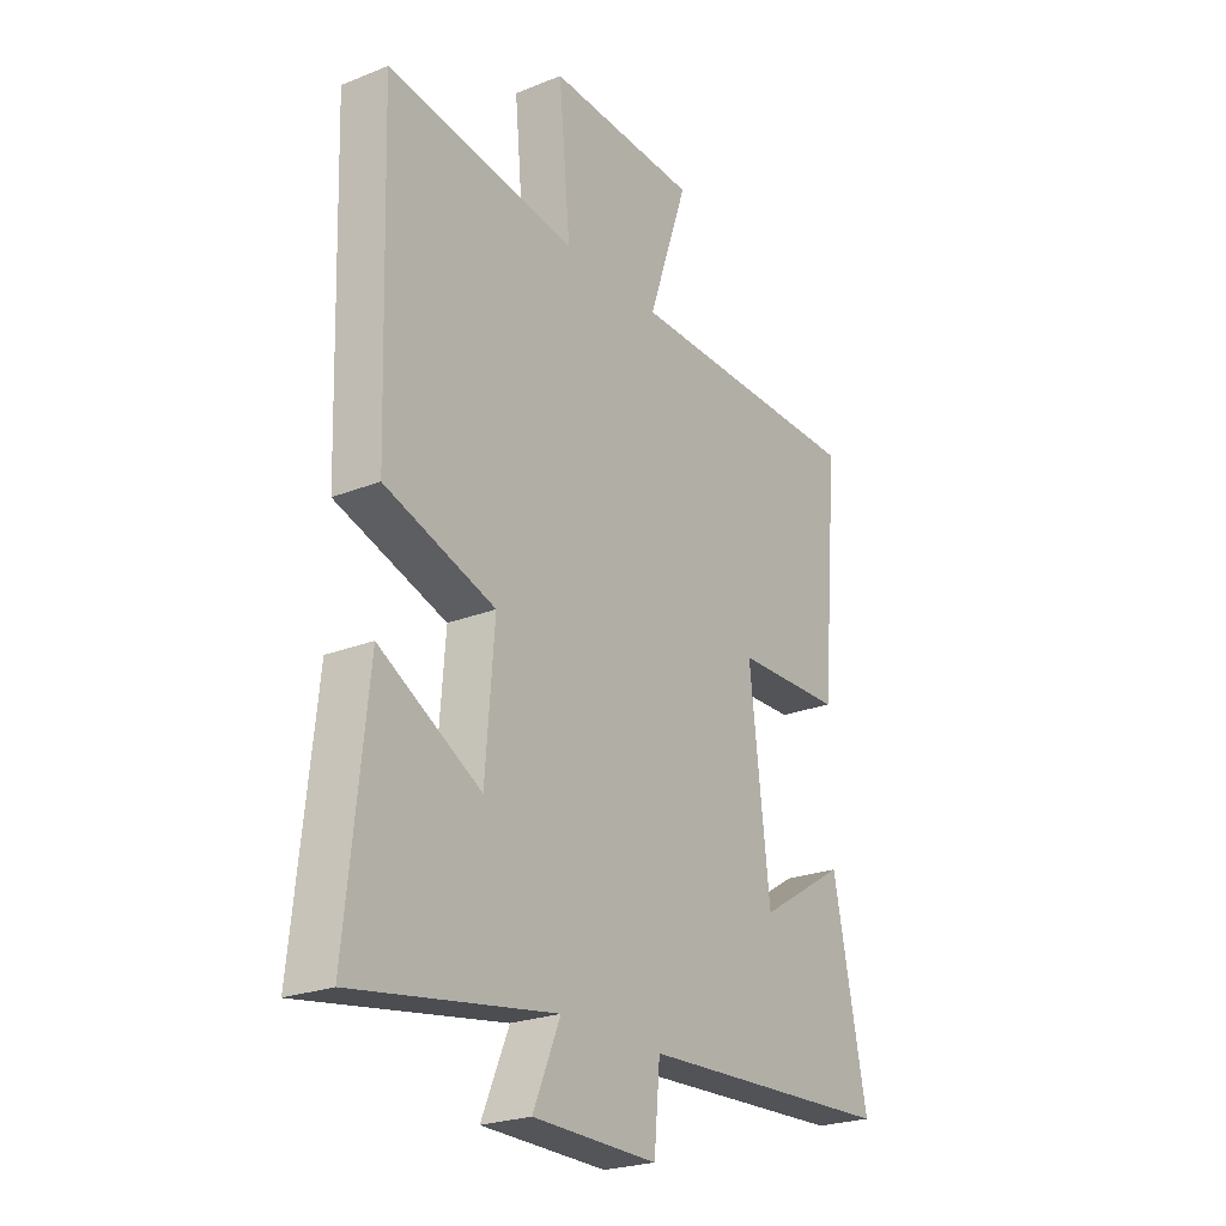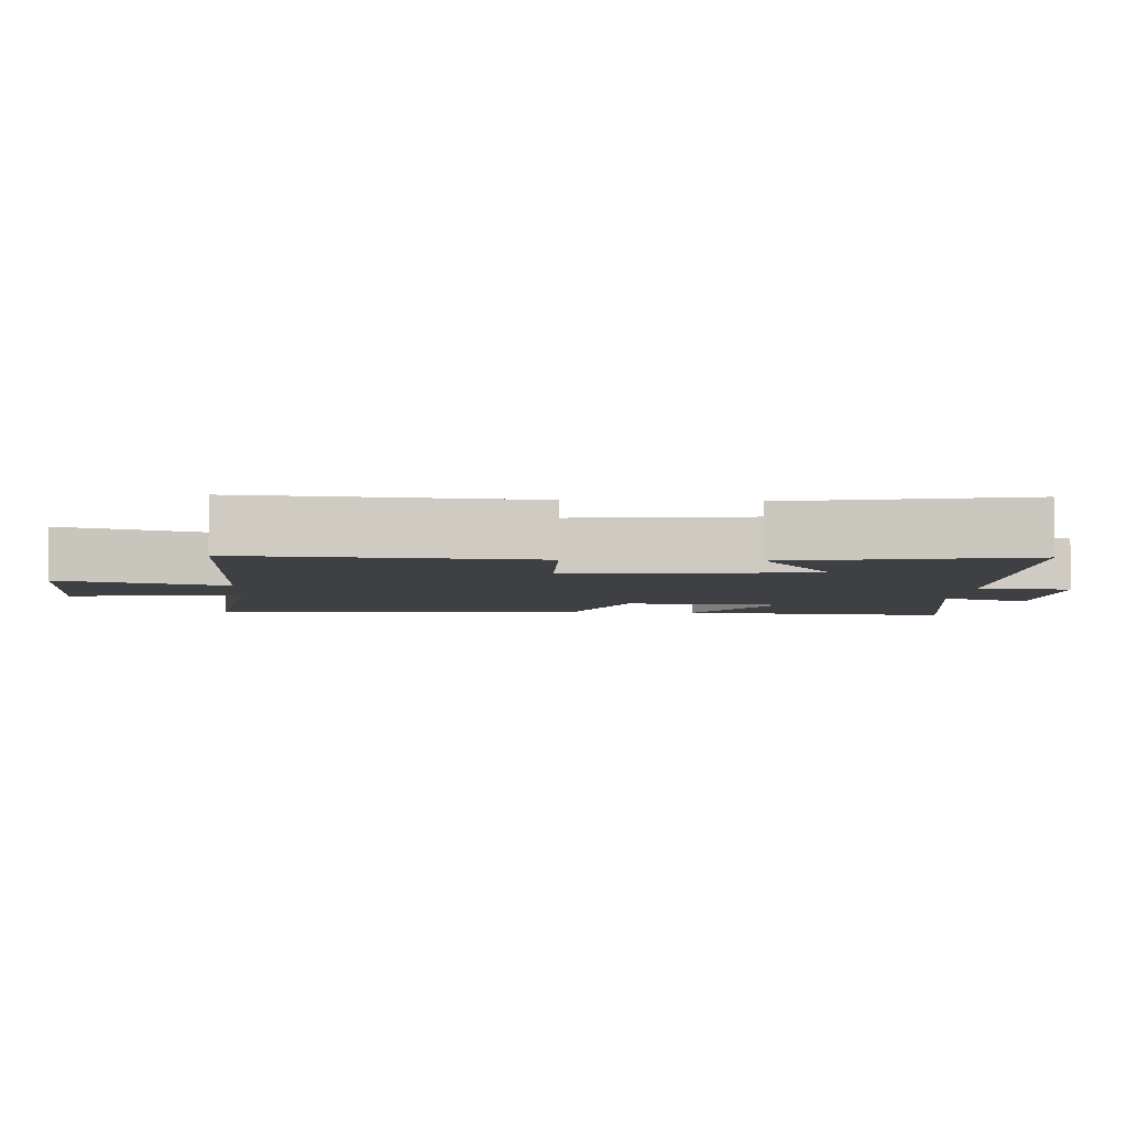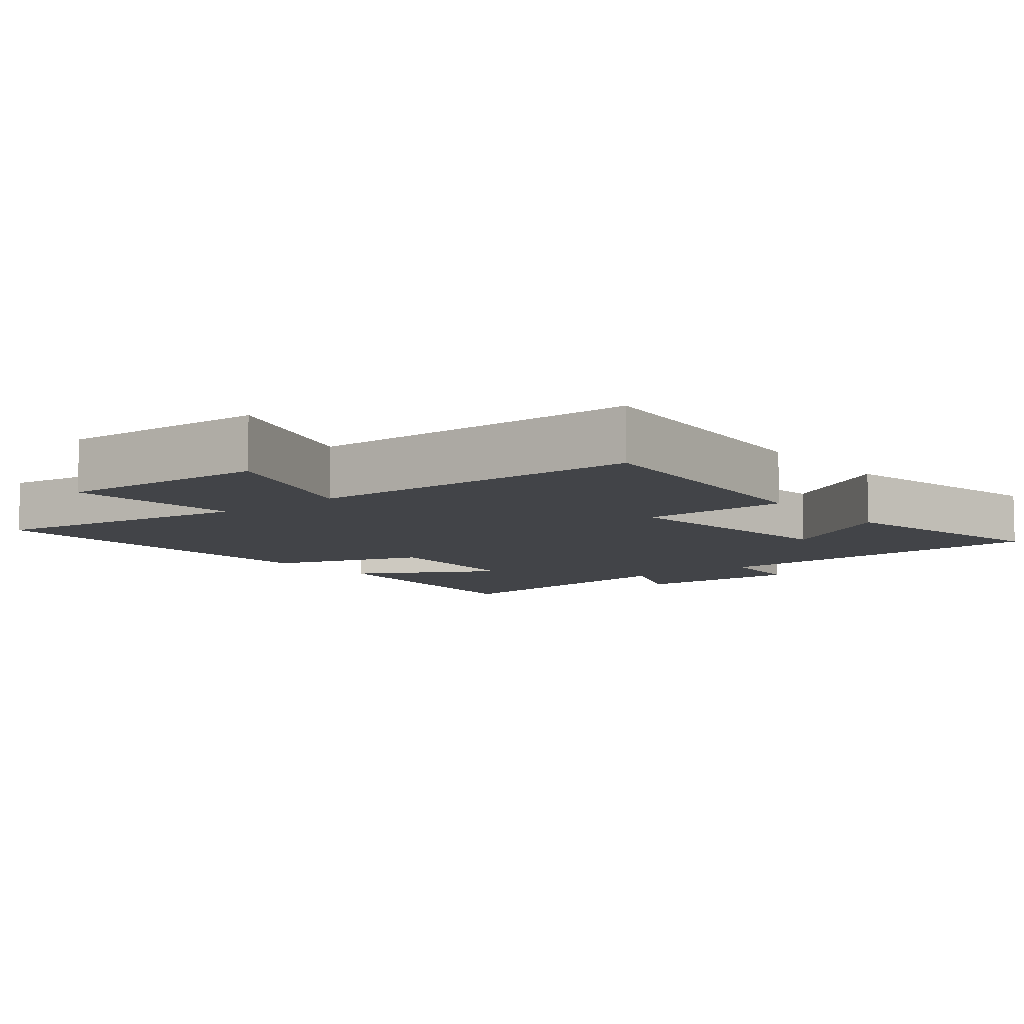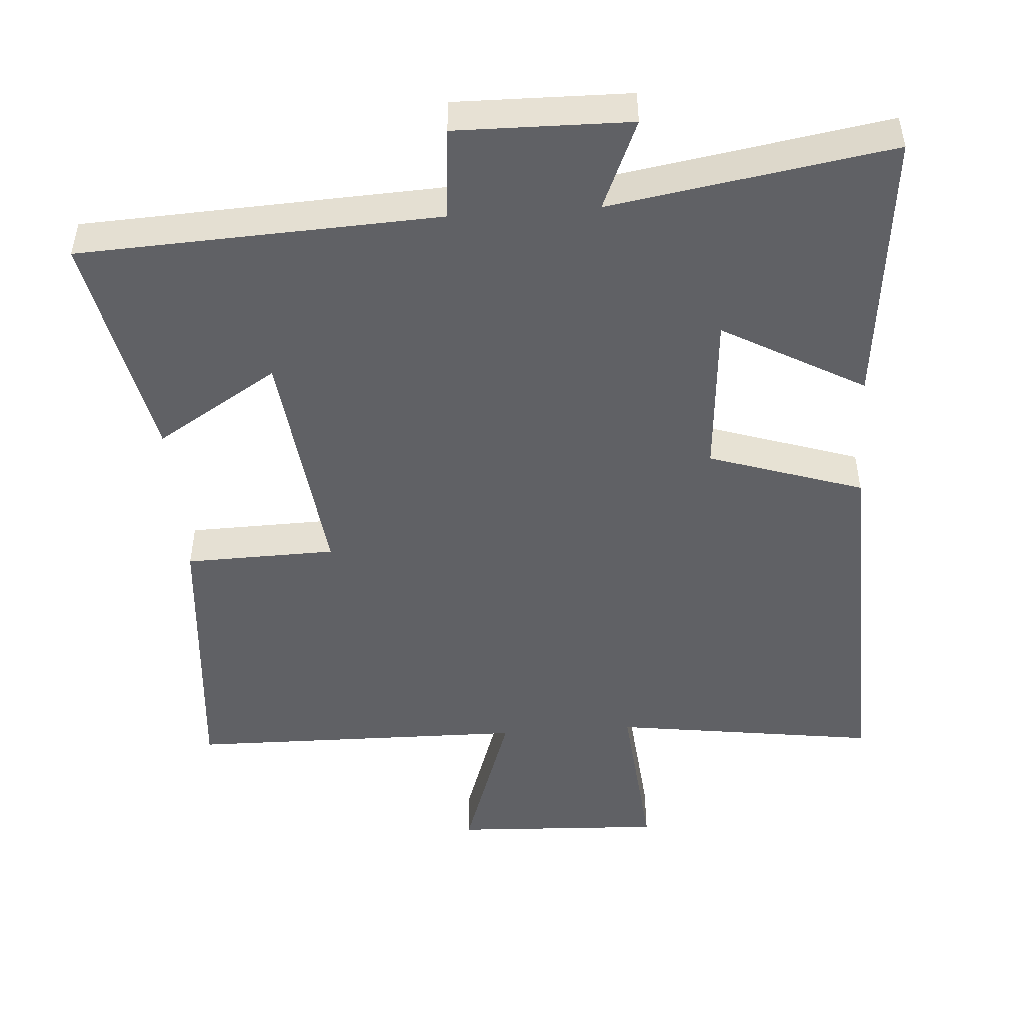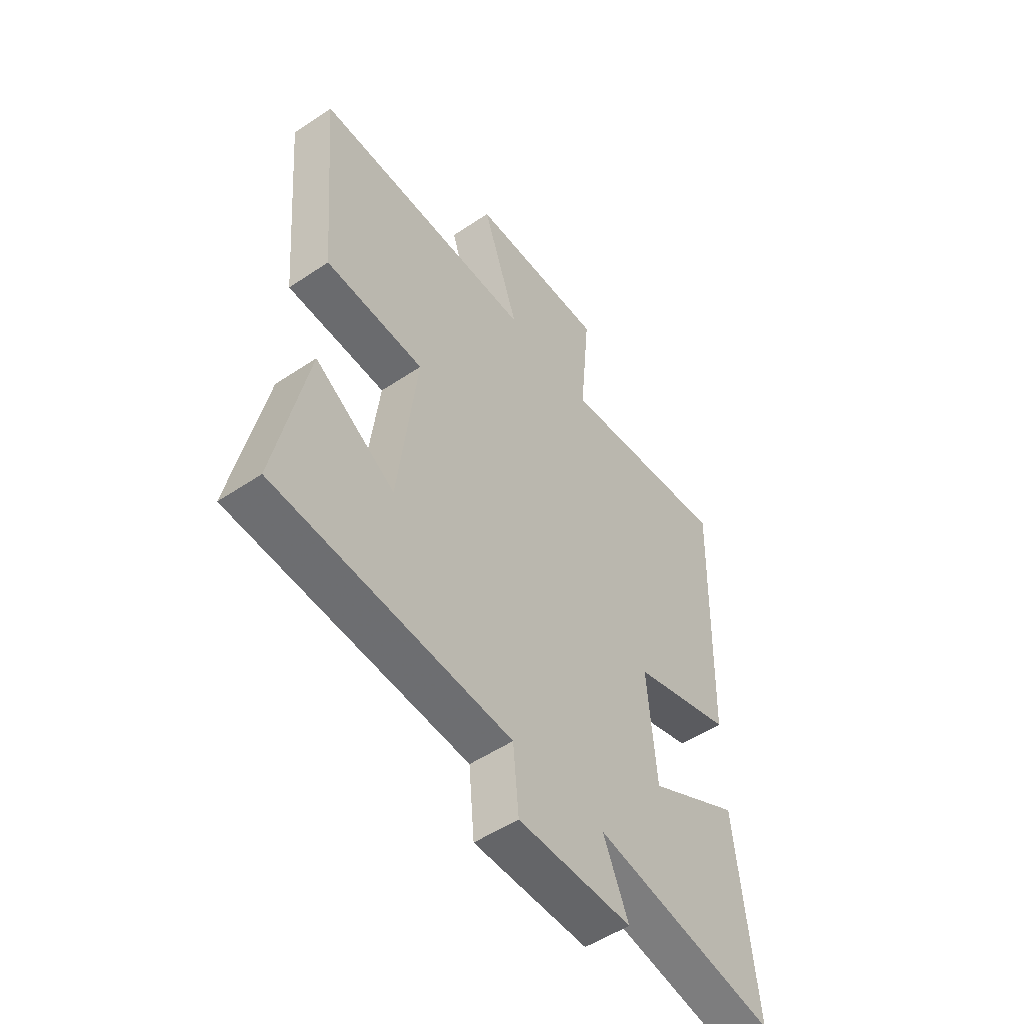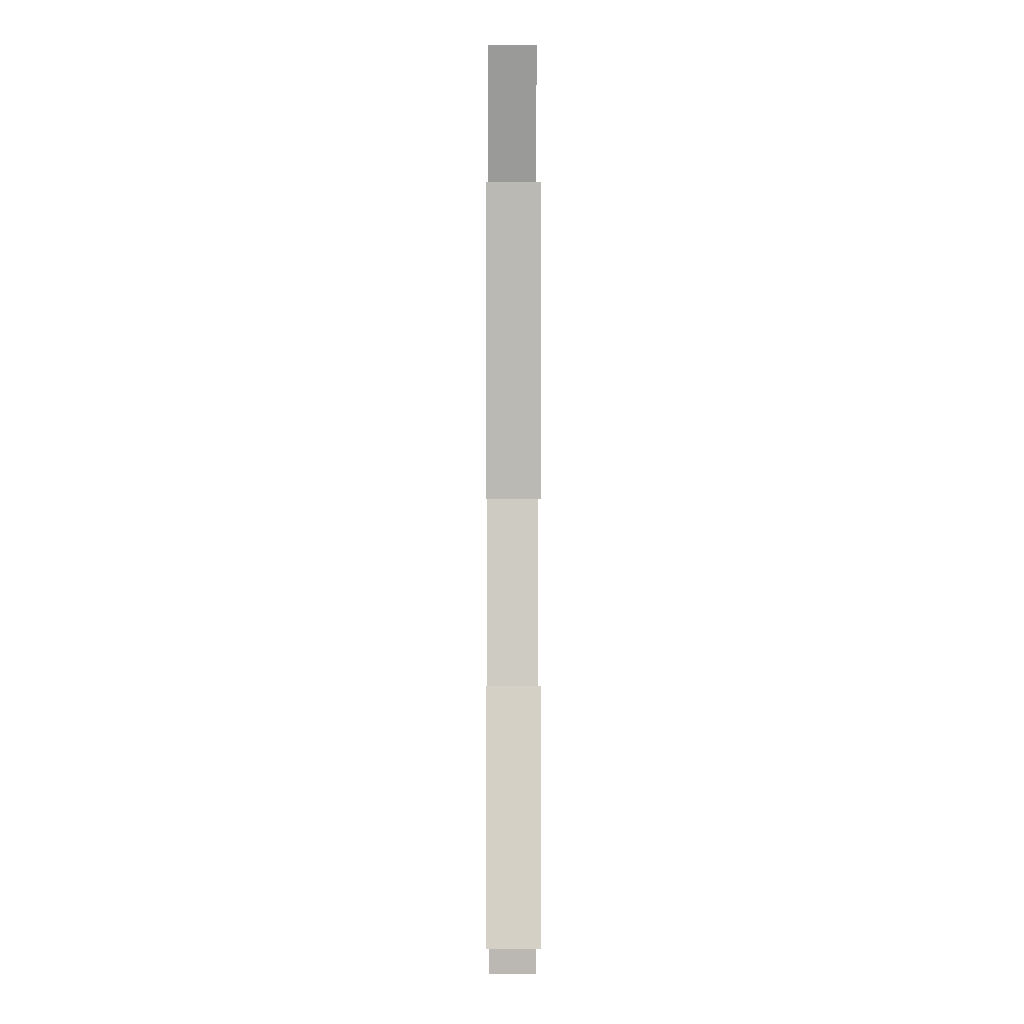
<metadata>
{"format":"obj","ext":"obj","renderer":"f3d","projection":"perspective","resolution":1024,"background":"white","views":[{"elev":-24.0,"azim":-56.5,"up":"+Z"},{"elev":-4.6,"azim":86.7,"up":"+Y"},{"elev":-8.1,"azim":38.5,"up":"+Y"},{"elev":-48.5,"azim":-175.9,"up":"+Y"},{"elev":-52.3,"azim":125.9,"up":"+Z"},{"elev":2.0,"azim":89.8,"up":"+Z"}]}
</metadata>
<code>
v -0.541 0.07 -0.565
v -0.5 0.07 -0.174
v -0.3 0.07 -0.286
v -0.282 0.07 -0.056
v -0.5 0.07 0.016
v -0.517 0.07 0.553
v -0.141 0.07 0.5
v -0.164 0.07 0.746
v 0.134 0.07 0.732
v 0.055 0.07 0.5
v 0.535 0.07 0.493
v 0.5 0.07 0.091
v 0.287 0.07 0.086
v 0.327 0.07 -0.256
v 0.5 0.07 -0.149
v 0.567 0.07 -0.476
v 0.059 0.07 -0.5
v 0.047 0.07 -0.631
v -0.199 0.07 -0.627
v -0.145 0.07 -0.5
v -0.541 0 -0.565
v -0.5 0 -0.174
v -0.3 0 -0.286
v -0.282 0 -0.056
v -0.5 0 0.016
v -0.517 0 0.553
v -0.141 0 0.5
v -0.164 0 0.746
v 0.134 0 0.732
v 0.055 0 0.5
v 0.535 0 0.493
v 0.5 0 0.091
v 0.287 0 0.086
v 0.327 0 -0.256
v 0.5 0 -0.149
v 0.567 0 -0.476
v 0.059 0 -0.5
v 0.047 0 -0.631
v -0.199 0 -0.627
v -0.145 0 -0.5
f 17 18 19 20
f 16 17 20
f 14 15 16
f 14 16 20
f 13 14 20 1
f 10 11 12 13
f 7 8 9 10
f 7 10 13
f 4 5 6 7
f 3 4 7 13
f 1 2 3
f 1 3 13
f 40 39 38 37
f 40 37 36
f 36 35 34
f 40 36 34
f 21 40 34 33
f 33 32 31 30
f 30 29 28 27
f 33 30 27
f 27 26 25 24
f 33 27 24 23
f 23 22 21
f 33 23 21
f 1 21 22 2
f 2 22 23 3
f 3 23 24 4
f 4 24 25 5
f 5 25 26 6
f 6 26 27 7
f 7 27 28 8
f 8 28 29 9
f 9 29 30 10
f 10 30 31 11
f 11 31 32 12
f 12 32 33 13
f 13 33 34 14
f 14 34 35 15
f 15 35 36 16
f 16 36 37 17
f 17 37 38 18
f 18 38 39 19
f 19 39 40 20
f 20 40 21 1

</code>
